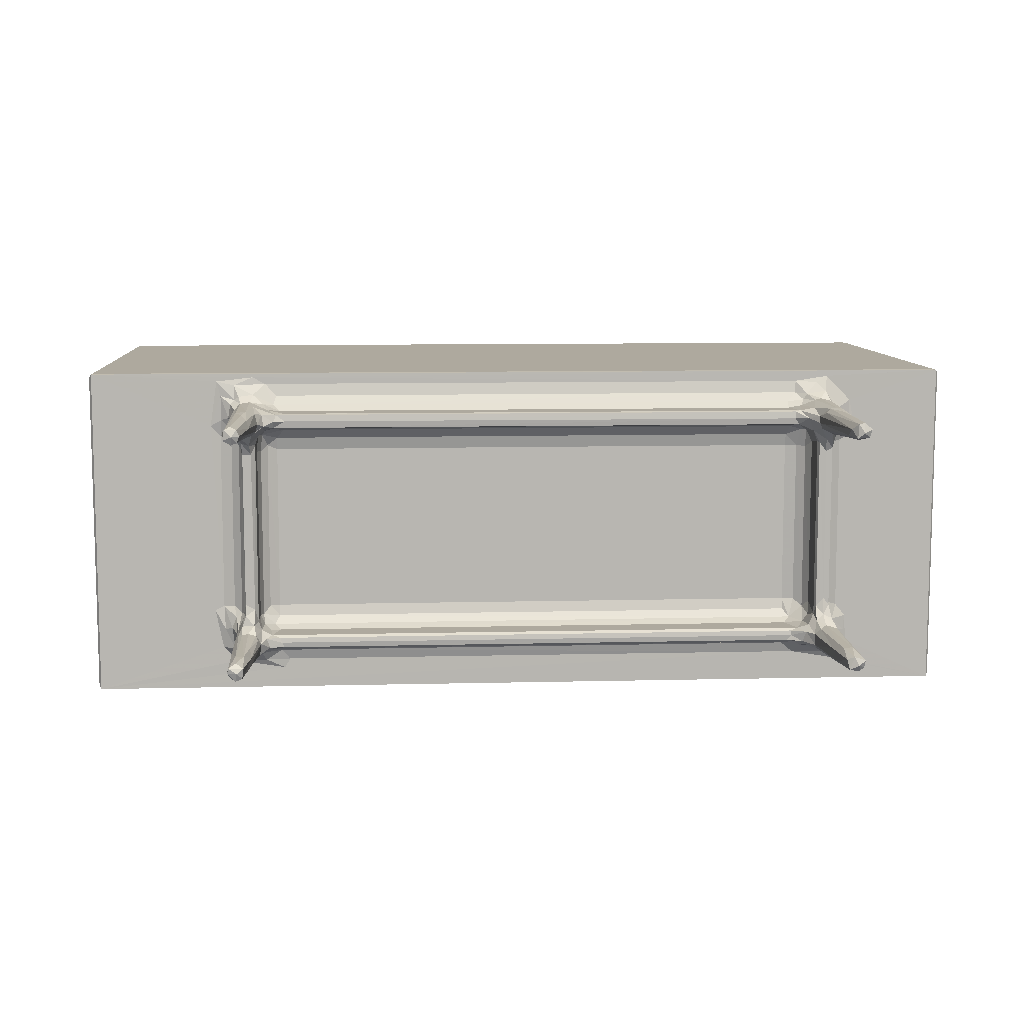
<metadata>
{"format":"obj","ext":"obj","renderer":"f3d","projection":"perspective","resolution":1024,"background":"white","views":[{"elev":9.0,"azim":176.2,"up":"+Y"}]}
</metadata>
<code>
v -21.21 -6.077 9.555
v -21.34 -5.882 9.754
v -20.95 -6.106 9.812
v -20.65 -6.075 10.29
v -20.18 -5.876 11.3
v -19.69 -5.905 10.65
v -19.63 -5.535 11.86
v -19.06 -5.413 11.52
v -20.25 -5.917 19.31
v 25.5 -6.109 9.884
v 0.7318 -5.947 10.6
v -16.18 -4.968 9.549
v 0.962 -5.51 11.31
v 0.7322 -5.75 10.86
v -14.96 -3.429 0.1852
v -14.91 -3.091 -0.009383
v -15.22 -3.209 0.2063
v -14.45 -3.335 0.1478
v -14.76 -3.563 2.687
v -14.24 -3.321 2.048
v -14.35 -3.469 2.474
v -15.26 -3.407 8.34
v -15.27 -2.831 0.09694
v -14.9 -2.455 1.56
v -15.18 -2.67 1.722
v -14.68 -2.649 0.1374
v -14.33 -2.818 0.3197
v -14.45 -2.501 1.607
v -15.34 -2.926 8.483
v -15.09 -2.389 5.969
v -14.27 -3.78 7.778
v -14.85 -3.776 8.687
v -14.06 -3.818 8.542
v -14.48 -2.21 5.963
v -15.31 -2.681 8.379
v -14.48 -1.747 6.65
v -14.93 -1.939 6.614
v -15.13 -2.346 8.448
v -14.8 -1.244 6.939
v -14.51 -0.8657 6.901
v -21.21 11.59 9.552
v -16.43 -3.877 9.546
v -16.34 -2.411 9.549
v -21.34 -5.882 31.23
v -21.34 11.39 9.754
v -18.91 -5.315 12.18
v -15.81 -1.764 9.549
v -16.25 -3.227 9.459
v 0.9657 -5.38 11.67
v -15.19 -4.483 9.392
v -15.56 -3.979 9.334
v -15.81 -3.201 9.202
v -15.37 -3.502 8.906
v -13.35 -4.491 9.547
v -14.78 -4.041 9.056
v -15.53 -2.53 9.099
v -15.3 -1.573 9.219
v -14.97 -1.342 8.718
v -14.81 -1.151 8.038
v -14.81 7.545 8.046
v 25.78 -6.074 9.552
v -14.14 -2.783 2.616
v -14 -3.534 6.204
v -13.87 -3.298 5.897
v -13.84 -2.68 5.908
v -14.13 -2.363 5.678
v -13.32 -3.248 6.628
v -12.76 -2.958 6.91
v -13.49 -2.673 6.461
v -13.7 -2.328 6.816
v -13.14 -3.375 7.151
v -13.15 -2.586 7.143
v -13.6 -2.402 8.118
v -14.07 -2.052 6.497
v -14.01 -1.787 7.14
v -14.1 -1.309 6.931
v -12.53 -3.225 6.944
v -12.7 -2.701 6.945
v -12.66 -2.585 8.563
v -14.09 7.851 6.941
v 15.38 -3.225 6.944
v 15.94 -3.374 7.148
v -13.08 -3.376 8.565
v -13.73 -4.048 9.185
v -13.04 -3.569 9.062
v -12.7 -3.938 9.393
v -13.9 -2.013 8.127
v -14.02 -1.355 8.563
v -13.76 -1.726 9.059
v -13.02 -2.355 9.063
v -13.31 -1.379 9.393
v -12.7 -1.953 9.393
v -12.7 -1.379 9.549
v 0.7347 -5.315 12.18
v -12.7 7.407 9.549
v 15.2 -4.479 9.549
v 15.65 -3.934 9.39
v 15.79 -3.373 8.563
v 2.831 -6.07 10.28
v 1.406 -5.781 11.05
v 2.11 -5.712 11.34
v 1.847 -5.709 11.7
v 16.04 -2.585 7.15
v 15.51 -2.96 6.909
v 15.59 -2.7 6.943
v 15.66 -2.586 8.561
v 15.55 -3.57 9.064
v 15.72 -1.379 9.549
v -21.22 -6.078 31.5
v -20.94 -6.103 31.22
v -20.67 -6.077 21
v -19.69 -5.581 19.9
v -19.5 -5.494 22.74
v -20.23 -5.908 23.24
v -20.68 -6.077 30.12
v -20.1 -5.843 29.64
v -19.63 -5.535 29.23
v -20.16 -6.078 30.97
v -20.92 -5.883 31.6
v -19.06 -5.533 29.92
v -19.38 -5.88 30.47
v 25.52 -6.103 31.24
v 25.78 -6.078 31.5
v -18.91 -5.315 29.24
v -21.34 11.39 31.23
v -21.22 11.59 31.5
v 0.7765 -5.315 29.23
v 2.029 -5.878 30.46
v 0.7892 -5.547 29.96
v -1.091 11.39 31.6
v 1.964 -5.733 29.76
v 2.543 -6.078 30.97
v -14.8 7.573 6.94
v -14.46 7.373 6.901
v -15.16 8.909 0.2131
v -14.86 9.158 -0.003306
v -14.71 8.747 0.6173
v -14.53 8.865 0.1248
v -14.29 9.313 0.5068
v -14.31 8.926 1.258
v -15.01 8.66 5.527
v -14.35 8.552 5.477
v -15.28 9.341 0.1553
v -14.9 9.673 0.1844
v -14.58 9.618 0.134
v -15.27 9.459 3.923
v -15.29 8.959 5.548
v -14.69 9.844 4.209
v -15.07 9.692 3.887
v -14.27 9.879 5.382
v -14.57 8.45 5.881
v -14.91 8.236 6.696
v -15.32 8.947 8.572
v -15.07 8.427 8.405
v -14.38 8.08 6.584
v -14 8.719 5.993
v -14.89 9.905 5.401
v -15.18 9.654 5.586
v -14.55 9.956 5.138
v -15.32 9.552 8.449
v -14.99 9.999 8.466
v -14.45 10.13 8.571
v -14.1 10.07 8.299
v -15.81 7.71 9.548
v -16.68 8.152 9.548
v -16.32 9.937 9.548
v -15.29 7.563 9.212
v -14.97 7.768 8.714
v -16.23 8.784 9.423
v -14.99 11.29 9.545
v -15.35 8.631 8.895
v -15.71 8.681 9.161
v -15.71 9.616 9.16
v -14.87 10.49 9.156
v -14.37 10.95 9.422
v -20.92 11.61 9.753
v -14 7.889 7.156
v -13.86 9.027 5.873
v -14.05 9.685 5.147
v -13.85 9.411 5.957
v -13.71 8.53 6.835
v -13.18 8.831 7.148
v -12.92 8.873 6.943
v -13.39 9.251 6.501
v -12.71 9.194 6.901
v -13 9.617 7.102
v -13.76 9.783 6.886
v -13.38 9.744 8.575
v -12.7 9.57 6.944
v -12.67 9.619 8.563
v -13.07 8.828 8.566
v -13.31 7.407 9.393
v -13.75 7.407 9.064
v -14.01 7.72 8.552
v -13.73 8.352 8.858
v -13.47 8.366 9.05
v -12.7 8.054 9.393
v -12.88 8.529 9.064
v -13.59 10.03 9.041
v -13.79 10.34 9.074
v -13.19 10.39 9.394
v -13.23 11.02 9.546
v -12.7 9.916 9.064
v 17 11.39 9.549
v 25.49 11.61 9.756
v 15.76 8.874 6.942
v 15.17 9.231 6.901
v 15.48 9.619 8.562
v 15.69 8.052 9.393
v 16.31 11.02 9.549
v 15.86 9.917 9.063
v 15.15 8.831 8.564
v 15.72 10.38 9.393
v 25.78 11.59 9.553
v -0.6933 11.61 21.64
v -20.92 11.39 31.6
v -20.92 11.61 31.23
v 25.49 11.61 31.23
v 25.78 11.59 31.5
v 2.671 -5.814 10.54
v 3.025 -5.105 10.73
v 3.317 -5.488 10.44
v 2.284 -5.647 11.42
v 2.456 -5.381 11.66
v 24.3 -6.075 10.28
v 24.39 -5.488 10.44
v 2.8 -5.119 11.66
v 3.319 -4.922 11.15
v 15.72 -1.953 9.393
v 10.94 -4.923 21.08
v 15.72 7.407 9.549
v 10.81 -4.923 11.84
v 15.98 -2.365 9.048
v 24.87 -5.113 10.72
v 10.76 -4.923 15.07
v 18.1 -4.537 9.541
v 16.88 -3.205 2.833
v 16.88 -2.816 2.74
v 16.58 -2.811 5.97
v 17.03 -2.469 3.461
v 17.57 -3.445 0.13
v 17.91 -3.302 0.6171
v 17.48 -3.016 -0.00551
v 17.21 -3.316 0.1807
v 17.07 -3.509 3.451
v 17.86 -3.605 8.443
v 18.01 -3.326 8.567
v 17.15 -2.766 0.1061
v 17.55 -2.548 0.43
v 17.92 -2.756 0.1336
v 17.22 -2.484 1.681
v 17.65 -2.463 1.549
v 17.99 -3.025 0.1877
v 17.83 -2.391 6.405
v 17.27 -2.245 5.974
v 17.6 -2.287 5.946
v 18.01 -2.788 3.807
v 16.66 -3.435 6.048
v 16.92 -3.697 6.776
v 16.14 -3.178 6.65
v 16.73 -2.519 5.421
v 16.33 -2.671 6.623
v 16.16 -2.5 8.05
v 16.84 -2.354 5.958
v 16.97 -1.913 6.526
v 16.6 -2.272 7.077
v 16.77 -1.805 7.142
v 17.12 -3.836 8.525
v 17.6 -3.778 8.464
v 17.63 -1.988 6.71
v 16.94 -1.097 6.94
v 17.44 -1.442 6.791
v 17.56 -1.326 7.142
v 17.56 -1.587 8.562
v 18.07 -2.804 8.513
v 17.97 -2.495 8.245
v 17.44 -0.8323 6.924
v 17 7.443 6.91
v 15.51 -4.976 9.548
v 16.57 -4.925 11.91
v 11.69 -5.034 12.78
v 11.89 -5.042 14.11
v 12.41 -4.956 13.45
v 15.84 -5.041 12.84
v 15.22 -4.952 13.46
v 15.91 -5.033 14.14
v 16.84 -4.922 15.13
v 16.51 -4.482 9.394
v 16.43 -3.596 8.795
v 16.77 -4.029 9.061
v 16.75 -1.732 8.594
v 16.51 -2.231 8.483
v 16.59 -1.806 9.058
v 16.24 -1.379 9.393
v 17.59 -4.091 9.144
v 18.9 -3.76 9.549
v 18.22 -3.773 9.175
v 24.51 -4.922 11.15
v 17.8 -1.704 9.062
v 18.37 -2.563 9.114
v 18.75 -2.703 9.382
v 18.12 -1.978 9.065
v 18.23 -1.379 9.393
v 18.82 -1.395 9.549
v 16.24 7.642 9.389
v 16.77 7.396 8.564
v 24.98 -6.066 10.68
v 25.9 -5.883 9.752
v 25.12 -5.882 11.15
v 25.26 -6.079 11.32
v 25.09 -5.488 11.15
v 25.91 -5.881 31.23
v 19.32 -1.632 9.549
v 25.91 11.39 9.753
v 2.287 -5.643 29.95
v 2.457 -5.383 30.09
v 2.848 -5.88 30.81
v 2.965 -5.145 30.63
v 3.317 -5.513 30.81
v 3.315 -4.923 30.22
v 2.8 -5.12 30.18
v 10.88 -4.922 26.01
v 10.91 -4.923 18.01
v 10.6 -4.922 23.05
v 10.95 -4.931 30.24
v 25.49 -5.882 31.6
v 10.91 -4.926 27.39
v 24.62 -5.144 30.63
v 24.7 -5.896 30.81
v 24.51 -5.513 30.81
v 16.49 -4.923 18.08
v 11.69 -5.034 18.96
v 11.77 -5.039 20.21
v 12.45 -4.948 19.7
v 15.81 -5.041 18.99
v 15.23 -4.952 19.65
v 11.75 -5.028 24.11
v 11.63 -5.029 25.17
v 15.89 -5.023 20.27
v 16.31 -4.923 23.22
v 15.76 -5.041 24.14
v 16.94 -4.924 21.22
v 16.23 -5.002 25.17
v 12.41 -4.952 24.81
v 16.8 -4.922 26.1
v 11.67 -5.036 29.26
v 11.66 -5.033 28.19
v 16.71 -4.922 27.23
v 15.22 -4.952 24.79
v 15.89 -5.031 28.25
v 12.43 -4.981 29.03
v 16.57 -4.941 30.26
v 15.42 -4.978 28.82
v 15.87 -5.027 29.35
v 17.12 -4.919 29.41
v 25.26 -6.078 30.4
v 25.12 -5.882 30.22
v 24.82 -6.079 30.97
v 25.08 -5.489 30.24
v 24.51 -4.923 30.22
v 24.88 -5.119 30.07
v 25.9 11.39 31.23
v 15.24 9.619 7.152
v 15.71 8.831 7.153
v 15.6 9.571 6.942
v 15.33 8.528 9.064
v 17.56 7.703 7.16
v 16.77 7.931 7.154
v 17.46 7.407 6.944
v 17.56 7.629 8.56
v 16.82 9.287 3.031
v 16.9 9.002 2.748
v 17.23 8.898 0.1812
v 17.09 9.23 0.1582
v 17.54 8.768 0.1692
v 17.49 9.209 -0.02702
v 17.96 9.014 0.138
v 17.03 8.784 3.077
v 17.55 8.543 5.665
v 17.24 8.539 5.452
v 17.89 8.706 6.668
v 17.24 9.56 0.1165
v 17.58 9.7 0.4397
v 17.87 9.546 0.1168
v 17.98 9.344 0.3796
v 17.28 9.844 4.41
v 16.97 9.656 3.463
v 17.65 9.879 5.109
v 16.67 8.769 6.185
v 16.89 8.558 6.055
v 16.55 9.183 5.973
v 15.77 9.202 6.769
v 16.28 9.006 6.437
v 16.3 8.695 7.146
v 16.6 8.422 7.083
v 17.11 9.946 5.378
v 16.7 9.728 6.052
v 16.13 9.745 7.956
v 16.37 9.638 6.613
v 16.85 9.957 7.406
v 17.08 7.951 6.602
v 17.5 8.074 6.658
v 17.73 8.271 8.769
v 18.05 8.995 8.571
v 17.91 9.674 5.283
v 18.06 9.404 8.569
v 17.12 10.11 8.596
v 17.64 10.03 8.618
v 17.94 9.719 8.396
v 16.59 7.36 9.063
v 17.8 7.771 9.056
v 18.82 8.172 9.544
v 18.22 7.768 9.381
v 16.22 8.674 8.49
v 16.69 8.294 8.359
v 16.5 8.289 8.914
v 16.39 9.984 8.651
v 16.97 10.46 9.121
v 18.14 8.486 9.128
v 18.34 9.203 9.066
v 18.74 9.053 9.393
v 18.02 10.96 9.423
v 18 10.18 9.192
v 17.75 10.36 9.068
v 18.21 9.947 9.064
v 18.76 10.38 9.447
v 18.98 11.17 9.548
v 19.33 8.717 9.549
v 25.49 11.39 31.6
f 4 6 5
f 6 8 7
f 5 6 7
f 5 7 9
f 3 10 4
f 4 11 6
f 6 13 8
f 6 14 13
f 11 14 6
f 15 17 16
f 15 16 18
f 15 18 19
f 18 20 21
f 19 18 21
f 15 22 17
f 17 23 16
f 23 25 24
f 16 23 26
f 18 26 27
f 16 26 18
f 23 24 26
f 26 28 27
f 26 24 28
f 17 29 23
f 23 29 25
f 25 30 24
f 19 21 31
f 15 32 22
f 15 19 32
f 19 33 32
f 19 31 33
f 24 34 28
f 24 30 34
f 17 22 29
f 25 35 30
f 29 35 25
f 30 36 34
f 30 37 36
f 30 38 37
f 37 39 36
f 37 38 39
f 39 40 36
f 1 41 43
f 1 43 42
f 7 8 46
f 1 42 12
f 42 43 48
f 12 51 50
f 12 42 51
f 42 52 51
f 42 48 52
f 51 52 53
f 1 12 54
f 12 50 54
f 50 51 55
f 32 53 22
f 32 51 53
f 32 55 51
f 32 33 55
f 8 13 49
f 22 53 29
f 35 38 30
f 48 56 52
f 48 43 56
f 53 52 29
f 35 56 38
f 29 56 35
f 29 52 56
f 43 47 56
f 56 47 57
f 38 59 39
f 38 58 59
f 38 57 58
f 38 56 57
f 8 49 46
f 43 41 47
f 39 59 60
f 59 58 60
f 1 54 61
f 28 62 27
f 18 27 20
f 20 27 62
f 21 64 63
f 21 20 64
f 21 63 31
f 20 62 64
f 64 62 65
f 62 28 66
f 34 66 28
f 62 66 65
f 67 69 68
f 64 67 63
f 64 69 67
f 64 65 69
f 65 70 69
f 63 67 71
f 70 72 69
f 70 73 72
f 65 74 70
f 65 66 74
f 34 74 66
f 34 36 74
f 70 74 75
f 70 75 73
f 74 76 75
f 36 76 74
f 67 77 71
f 67 68 77
f 69 72 78
f 68 69 78
f 36 40 76
f 76 80 75
f 40 80 76
f 77 81 71
f 77 68 81
f 31 71 83
f 31 63 71
f 31 83 33
f 50 84 54
f 50 55 84
f 33 84 55
f 33 85 84
f 33 83 85
f 54 84 86
f 84 85 86
f 73 75 87
f 75 88 87
f 87 88 89
f 87 89 73
f 89 90 73
f 89 91 90
f 72 73 79
f 73 90 79
f 90 93 92
f 90 91 93
f 91 95 93
f 61 54 96
f 54 97 96
f 54 86 97
f 86 85 97
f 71 82 83
f 82 98 83
f 83 98 85
f 49 94 46
f 1 10 3
f 4 99 11
f 10 99 4
f 99 100 11
f 14 100 13
f 11 100 14
f 99 101 100
f 100 49 13
f 100 102 49
f 100 101 102
f 78 72 103
f 72 79 103
f 81 68 104
f 78 103 105
f 68 105 104
f 68 78 105
f 103 79 106
f 79 90 106
f 97 85 107
f 98 107 85
f 92 93 108
f 93 95 108
f 1 44 2
f 4 5 9
f 1 109 44
f 1 110 109
f 1 3 110
f 4 9 111
f 3 4 111
f 3 111 110
f 9 7 112
f 112 7 113
f 111 9 114
f 9 112 114
f 114 112 113
f 111 116 115
f 111 114 116
f 110 111 115
f 114 113 117
f 114 117 116
f 110 115 118
f 116 117 120
f 116 120 121
f 115 116 118
f 116 121 118
f 118 122 110
f 109 123 119
f 110 123 109
f 110 122 123
f 7 46 113
f 113 46 124
f 2 44 45
f 113 124 117
f 117 124 120
f 44 109 125
f 109 119 126
f 125 109 126
f 124 127 120
f 120 128 121
f 120 129 128
f 46 94 124
f 124 94 127
f 127 129 120
f 102 101 131
f 118 132 122
f 118 128 132
f 118 121 128
f 49 131 127
f 49 102 131
f 127 131 129
f 129 131 128
f 94 49 127
f 39 133 40
f 133 134 40
f 135 138 137
f 135 136 138
f 138 139 140
f 137 138 140
f 135 137 141
f 143 136 135
f 143 144 136
f 138 145 139
f 136 145 138
f 136 144 145
f 143 147 146
f 143 135 147
f 144 149 148
f 143 149 144
f 143 146 149
f 144 148 145
f 148 150 145
f 141 147 135
f 141 137 151
f 137 142 151
f 147 141 152
f 152 153 147
f 153 152 154
f 134 133 155
f 152 151 133
f 152 141 151
f 142 156 151
f 151 156 155
f 151 155 133
f 149 158 157
f 146 158 149
f 149 157 148
f 157 159 148
f 148 159 150
f 147 160 146
f 146 160 158
f 147 153 160
f 160 161 158
f 157 162 159
f 157 161 162
f 158 161 157
f 162 163 159
f 1 2 41
f 41 164 47
f 164 41 165
f 41 2 45
f 41 166 165
f 47 167 57
f 60 58 168
f 58 57 168
f 39 60 133
f 168 57 167
f 47 164 167
f 165 166 169
f 166 41 170
f 153 154 171
f 165 172 164
f 165 169 172
f 164 171 167
f 164 172 171
f 171 172 153
f 133 60 152
f 152 60 154
f 60 168 154
f 168 171 154
f 168 167 171
f 169 173 172
f 169 166 173
f 153 173 160
f 153 172 173
f 166 170 173
f 173 174 160
f 173 170 174
f 161 174 162
f 161 160 174
f 174 170 175
f 40 134 80
f 80 177 75
f 140 178 156
f 137 156 142
f 137 140 156
f 140 139 178
f 145 179 139
f 178 139 180
f 145 150 179
f 139 179 180
f 134 155 80
f 80 181 177
f 155 181 80
f 155 156 181
f 181 183 182
f 181 184 183
f 181 156 184
f 183 184 185
f 180 179 150
f 180 187 186
f 180 150 187
f 180 186 184
f 178 184 156
f 178 180 184
f 187 188 186
f 159 187 150
f 159 163 187
f 184 189 185
f 184 186 189
f 89 192 91
f 88 193 89
f 89 193 192
f 91 192 95
f 75 194 88
f 75 177 194
f 88 194 193
f 194 195 193
f 193 196 192
f 193 195 196
f 177 181 195
f 177 195 194
f 181 191 195
f 181 182 191
f 195 191 196
f 192 197 95
f 192 196 197
f 196 198 197
f 191 198 196
f 188 187 163
f 188 163 199
f 199 163 200
f 162 200 163
f 162 174 200
f 174 175 200
f 199 200 201
f 200 202 201
f 200 175 202
f 186 188 190
f 188 203 190
f 188 199 203
f 199 201 203
f 175 170 202
f 170 41 202
f 202 41 204
f 41 176 205
f 183 206 182
f 183 185 206
f 185 189 207
f 206 185 207
f 190 208 186
f 95 197 209
f 197 198 209
f 201 202 210
f 190 203 211
f 203 201 211
f 182 212 191
f 191 212 198
f 211 201 213
f 201 210 213
f 190 211 208
f 41 205 214
f 204 41 214
f 176 215 205
f 202 204 210
f 44 125 45
f 126 119 216
f 119 130 216
f 41 217 176
f 41 126 217
f 45 126 41
f 176 217 215
f 45 125 126
f 217 126 218
f 216 130 126
f 217 218 215
f 218 126 219
f 130 219 126
f 99 220 101
f 220 222 221
f 220 99 222
f 220 221 223
f 101 220 223
f 10 225 99
f 99 226 222
f 81 82 71
f 223 227 224
f 223 221 227
f 221 228 227
f 90 92 229
f 92 108 229
f 108 95 231
f 106 90 233
f 90 229 233
f 222 234 221
f 222 226 234
f 221 234 228
f 228 232 235
f 228 235 230
f 99 225 226
f 237 239 238
f 241 244 243
f 244 245 237
f 244 241 245
f 241 242 246
f 246 242 247
f 244 248 243
f 248 249 250
f 243 248 250
f 244 238 248
f 244 237 238
f 248 251 249
f 248 238 251
f 249 251 252
f 241 253 242
f 241 243 253
f 243 250 253
f 249 252 250
f 238 240 251
f 240 255 251
f 254 252 256
f 251 256 252
f 251 255 256
f 242 253 257
f 253 250 257
f 252 257 250
f 252 254 257
f 242 257 247
f 258 245 259
f 258 259 260
f 259 82 260
f 238 261 240
f 239 261 238
f 237 258 239
f 81 260 82
f 81 104 260
f 258 260 239
f 239 260 262
f 105 103 262
f 104 262 260
f 104 105 262
f 261 239 264
f 264 266 265
f 239 266 264
f 239 262 266
f 266 267 265
f 262 103 266
f 103 263 266
f 245 258 237
f 245 241 268
f 245 268 259
f 268 241 269
f 241 246 269
f 240 264 255
f 240 261 264
f 264 265 255
f 255 270 256
f 255 265 270
f 265 267 271
f 265 271 272
f 270 272 273
f 265 272 270
f 270 273 274
f 247 257 275
f 275 257 276
f 257 254 276
f 256 270 254
f 276 254 274
f 270 274 254
f 271 277 272
f 272 277 273
f 271 278 277
f 61 96 279
f 228 280 232
f 232 281 235
f 235 281 282
f 281 283 282
f 232 280 281
f 280 284 281
f 281 285 283
f 281 284 285
f 282 285 286
f 282 283 285
f 282 287 235
f 282 286 287
f 279 96 288
f 96 97 288
f 259 98 82
f 259 289 98
f 259 268 289
f 97 107 289
f 288 97 290
f 289 290 97
f 289 268 290
f 103 106 263
f 106 233 263
f 98 289 107
f 266 291 267
f 266 292 291
f 263 292 266
f 263 233 292
f 233 229 293
f 229 294 293
f 229 108 294
f 292 293 291
f 233 293 292
f 61 279 236
f 279 288 236
f 288 295 236
f 288 290 295
f 268 295 290
f 268 269 295
f 236 295 297
f 246 247 297
f 269 297 295
f 269 246 297
f 236 297 296
f 234 298 228
f 228 298 280
f 247 300 297
f 247 275 300
f 297 301 296
f 297 300 301
f 274 299 276
f 275 302 300
f 275 276 302
f 299 302 276
f 299 303 302
f 300 304 301
f 300 302 304
f 302 303 304
f 284 287 286
f 284 286 285
f 284 280 287
f 108 305 294
f 294 305 293
f 267 291 306
f 291 293 306
f 1 61 10
f 10 307 225
f 225 234 226
f 225 307 234
f 307 310 309
f 307 10 310
f 307 311 234
f 307 309 311
f 61 308 312
f 61 312 123
f 10 61 123
f 236 296 61
f 301 313 296
f 301 304 313
f 280 298 287
f 313 304 296
f 296 304 214
f 312 308 314
f 296 214 61
f 61 214 308
f 223 224 315
f 101 223 315
f 315 224 316
f 101 315 131
f 131 315 128
f 132 128 317
f 315 318 317
f 315 316 318
f 128 315 317
f 317 318 319
f 227 228 320
f 228 230 320
f 224 227 316
f 316 227 321
f 227 320 321
f 230 322 320
f 230 235 323
f 230 324 322
f 316 321 318
f 321 320 318
f 322 325 320
f 320 325 318
f 119 326 130
f 322 327 325
f 319 318 328
f 325 328 318
f 132 317 329
f 317 319 329
f 329 319 330
f 323 235 331
f 323 332 230
f 333 230 332
f 323 331 332
f 332 334 333
f 235 287 331
f 331 335 332
f 332 335 334
f 335 336 334
f 324 337 338
f 333 339 230
f 334 339 333
f 334 336 339
f 324 340 337
f 340 341 337
f 324 230 340
f 335 342 339
f 335 339 336
f 335 331 342
f 339 342 230
f 230 342 340
f 340 343 341
f 324 338 322
f 337 344 338
f 327 347 346
f 322 345 348
f 322 348 327
f 338 345 322
f 338 344 343
f 337 341 344
f 341 349 344
f 343 344 349
f 327 350 347
f 327 348 350
f 327 346 325
f 347 351 346
f 325 352 328
f 346 352 325
f 347 353 351
f 350 353 347
f 346 351 353
f 346 354 352
f 346 353 354
f 338 343 345
f 341 343 349
f 350 348 355
f 343 340 345
f 350 355 354
f 353 350 354
f 354 355 352
f 319 328 330
f 310 356 309
f 310 10 356
f 356 357 309
f 309 357 311
f 356 10 122
f 10 123 122
f 123 326 119
f 132 358 122
f 132 329 358
f 357 359 311
f 356 329 357
f 356 358 329
f 356 122 358
f 357 329 359
f 287 360 331
f 342 331 360
f 342 360 340
f 360 345 340
f 287 298 360
f 298 234 361
f 298 361 360
f 311 361 234
f 348 345 355
f 355 360 352
f 345 360 355
f 352 360 328
f 311 359 361
f 330 328 329
f 360 361 328
f 359 328 361
f 359 329 328
f 312 219 123
f 326 123 219
f 312 362 219
f 312 314 362
f 189 186 363
f 186 208 363
f 206 364 182
f 182 364 212
f 189 363 365
f 207 189 365
f 95 209 231
f 209 198 366
f 212 366 198
f 277 367 273
f 271 368 278
f 271 267 368
f 267 306 368
f 277 369 367
f 278 369 277
f 367 370 273
f 373 376 375
f 373 374 376
f 375 376 377
f 373 372 374
f 373 378 372
f 373 375 378
f 378 375 380
f 375 379 380
f 375 381 379
f 375 377 381
f 374 382 376
f 382 383 384
f 376 382 384
f 374 372 371
f 374 371 382
f 377 384 385
f 376 384 377
f 382 386 383
f 382 387 386
f 371 387 382
f 386 388 383
f 383 388 384
f 389 378 390
f 389 372 378
f 389 371 372
f 389 391 371
f 206 207 392
f 389 393 391
f 389 390 393
f 206 394 364
f 206 393 394
f 206 392 393
f 393 395 394
f 393 390 395
f 387 397 396
f 371 397 387
f 365 363 398
f 207 365 392
f 371 391 397
f 391 399 397
f 391 393 399
f 365 400 399
f 365 398 400
f 392 399 393
f 392 365 399
f 399 400 397
f 378 380 390
f 278 368 401
f 369 402 367
f 278 402 369
f 278 401 402
f 380 379 390
f 390 379 401
f 379 381 402
f 379 402 401
f 401 395 390
f 401 368 395
f 402 381 367
f 367 381 403
f 381 377 404
f 381 404 403
f 387 396 386
f 386 396 388
f 385 384 405
f 388 405 384
f 377 385 406
f 385 405 406
f 396 397 400
f 400 407 396
f 396 408 388
f 396 407 408
f 377 406 404
f 406 405 409
f 388 409 405
f 388 408 409
f 305 410 293
f 108 231 305
f 273 370 274
f 306 293 410
f 274 370 299
f 370 411 299
f 299 411 303
f 303 412 304
f 411 413 303
f 303 413 412
f 212 364 414
f 212 414 366
f 231 209 305
f 364 394 414
f 415 416 414
f 415 395 368
f 415 414 395
f 394 395 414
f 209 416 305
f 209 366 416
f 414 416 366
f 416 410 305
f 416 415 410
f 363 208 398
f 398 208 417
f 208 211 417
f 398 407 400
f 398 417 407
f 213 210 211
f 417 418 407
f 417 211 418
f 211 210 418
f 306 415 368
f 306 410 415
f 367 403 370
f 370 403 411
f 411 419 413
f 411 403 419
f 404 420 419
f 403 404 419
f 413 419 412
f 419 421 412
f 419 420 421
f 418 210 422
f 408 424 423
f 407 424 408
f 407 418 424
f 418 422 424
f 404 406 420
f 406 425 420
f 406 409 425
f 408 425 409
f 408 423 425
f 420 426 421
f 420 425 426
f 424 422 423
f 425 423 426
f 423 427 426
f 423 422 427
f 210 204 422
f 422 204 427
f 204 214 427
f 304 412 428
f 412 421 428
f 421 426 428
f 426 427 428
f 304 428 214
f 214 314 308
f 428 427 214
f 314 214 219
f 205 219 214
f 205 218 219
f 215 218 205
f 130 429 219
f 130 326 429
f 326 219 429
f 314 219 362

</code>
